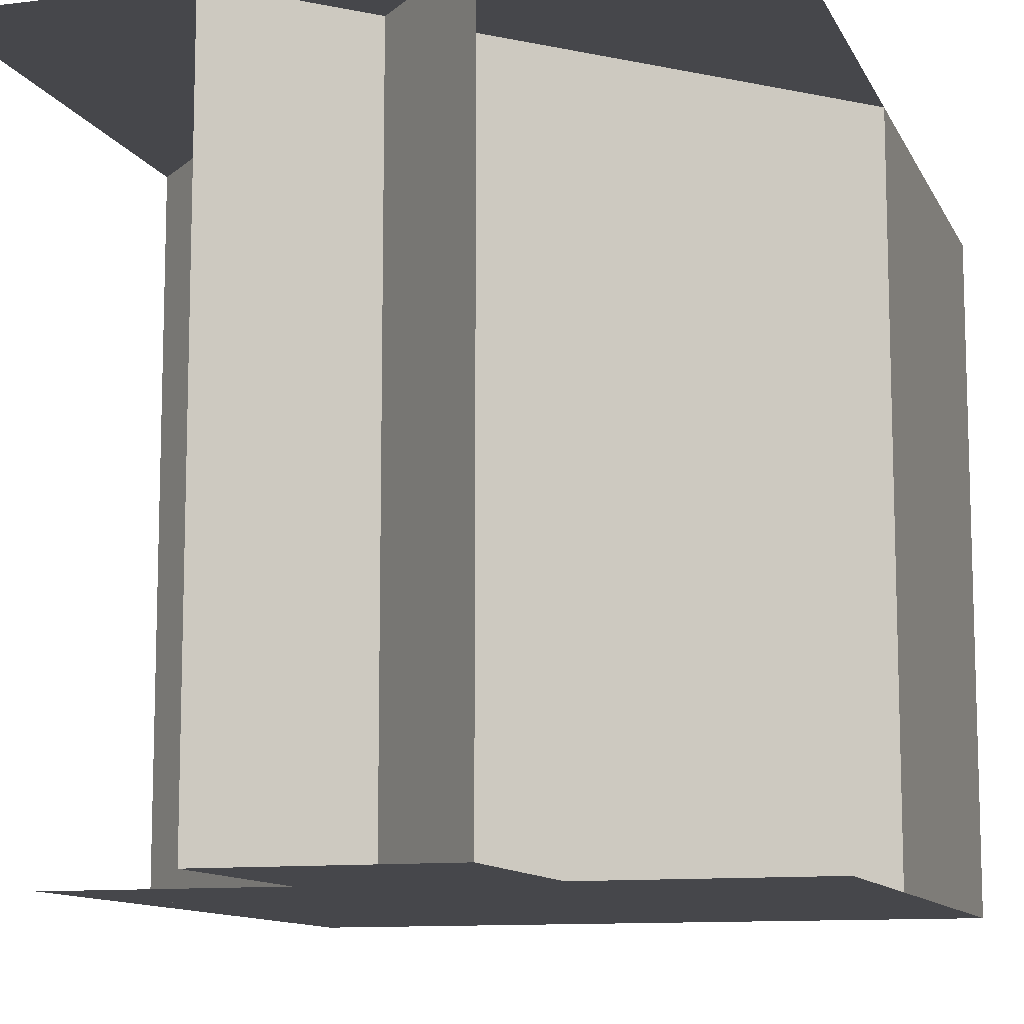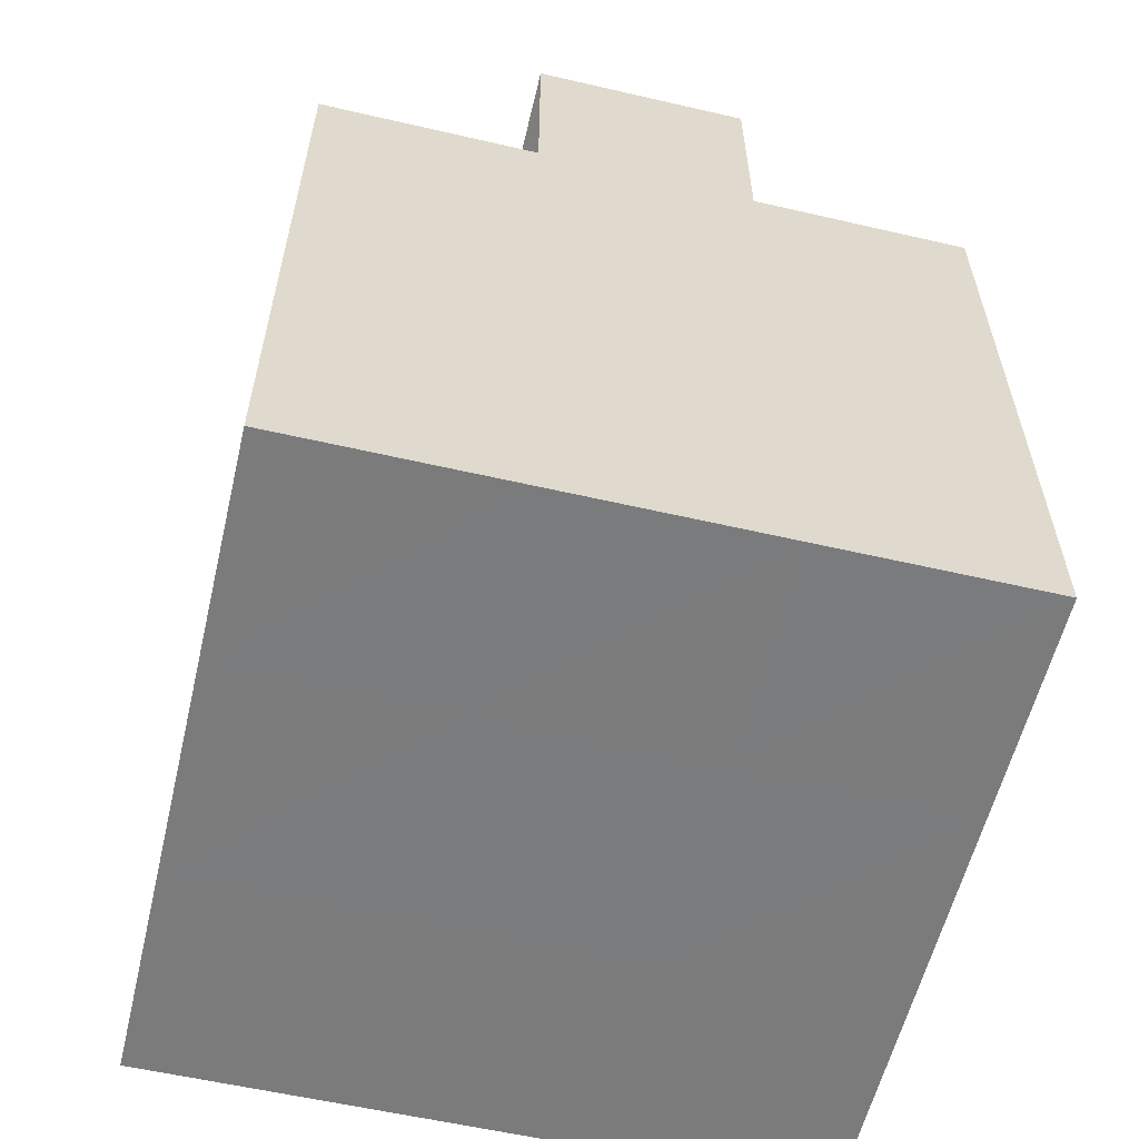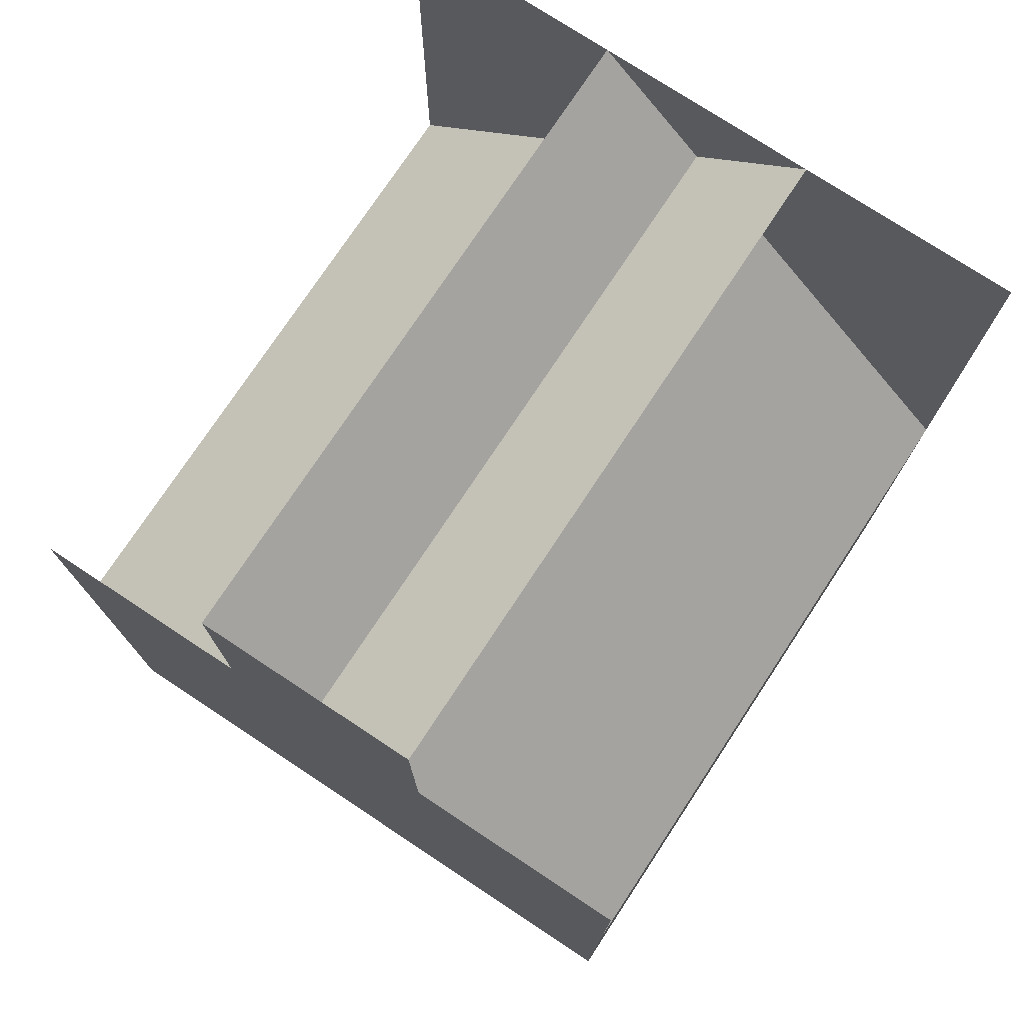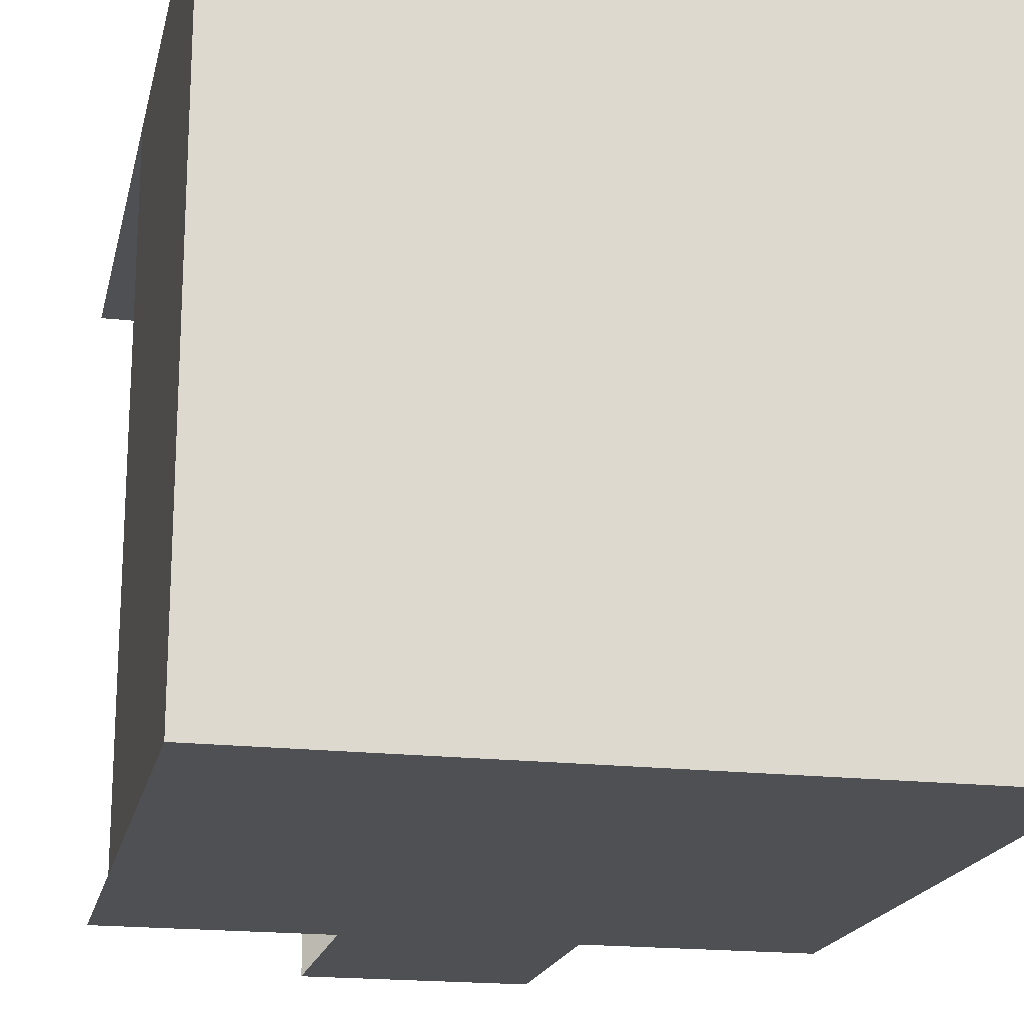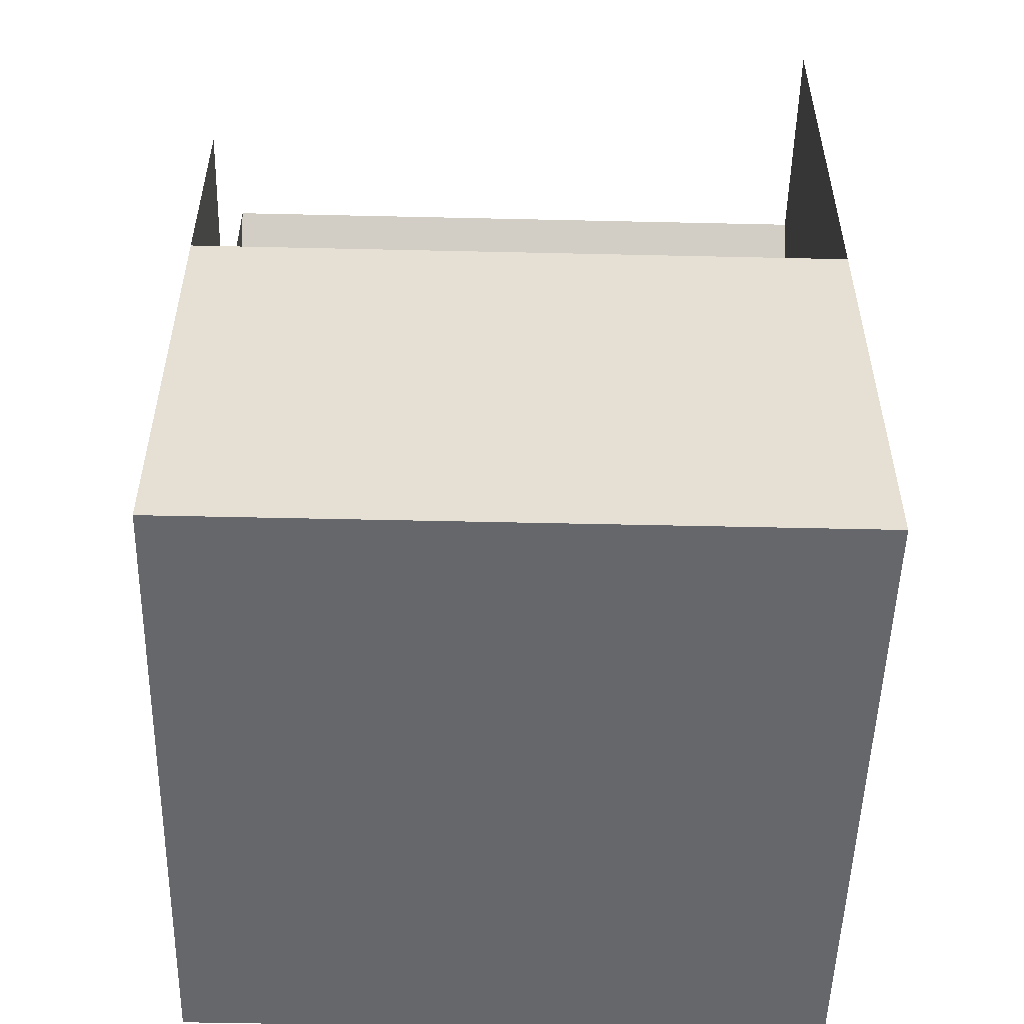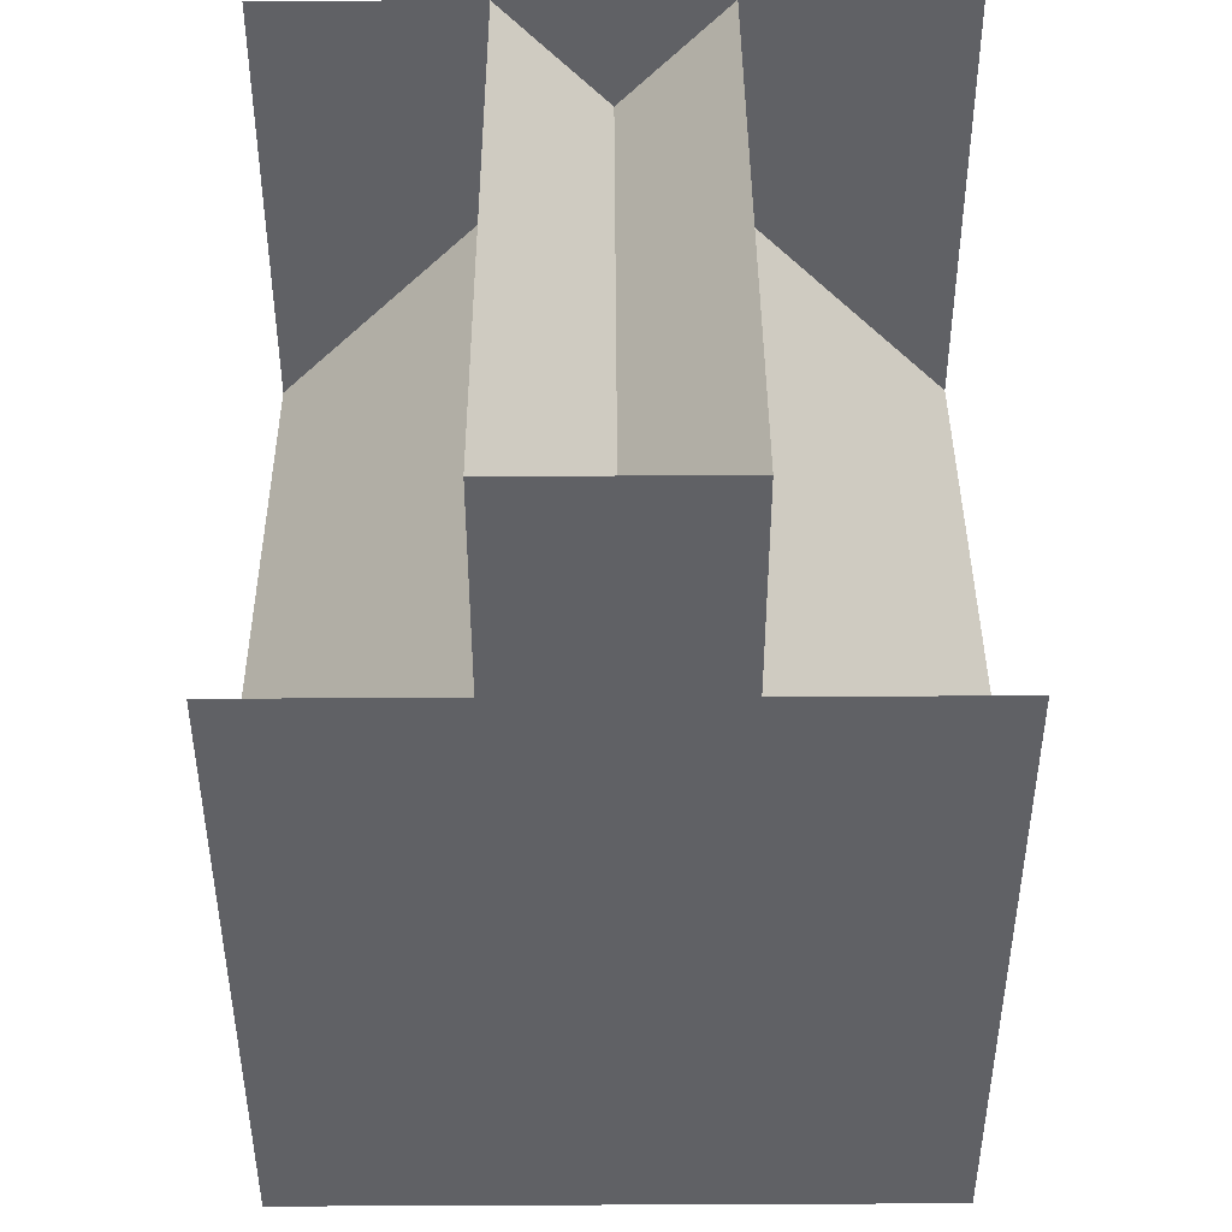
<metadata>
{"format":"obj","ext":"obj","renderer":"f3d","projection":"perspective","resolution":1024,"background":"white","views":[{"elev":-10.8,"azim":-162.7,"up":"+Z"},{"elev":-58.4,"azim":166.6,"up":"+Y"},{"elev":75.5,"azim":-146.6,"up":"+Y"},{"elev":-18.8,"azim":-12.3,"up":"+Z"},{"elev":-52.2,"azim":-91.4,"up":"+Y"},{"elev":42.7,"azim":179.7,"up":"+Y"}]}
</metadata>
<code>
o Default
v 0 2 0
v 0 4 0
v 3 4 0
v 3 2 0
v 2 0 0
v 3 1 0
v 2 1 0
v 3 0 -5.551e-17
v -4.441e-16 0 0
v 1 1 0
v -4.441e-16 1 0
v 1 0 0
v 0 1 -1
v 0 2 0
v 0 2 -1
v -4.441e-16 1 0
v 0 0 -1
v -4.441e-16 1 0
v 0 1 -1
v -4.441e-16 0 0
v 0 1 -3
v 0 2 -2
v 0 2 -3
v 0 1 -2
v 0 1 -2
v 0 2 -1
v 0 2 -2
v 0 1 -1
v 0 0 -2
v 0 1 -1
v 0 1 -2
v 0 0 -1
v 3 1 -1
v 3 2 -2
v 3 2 -1
v 3 1 -2
v 3 1 0
v 3 2 -1
v 3 2 0
v 3 1 -1
v 3 0 -2
v 3 1 -3
v 3 1 -2
v 3 0 -3
v 3 1 -2
v 3 2 -3
v 3 2 -2
v 3 1 -3
v 3 0 -5.551e-17
v 3 1 -1
v 3 1 0
v 3 0 -1
v 3 0 -1
v 3 1 -2
v 3 1 -1
v 3 0 -2
v 0 0 -3
v 0 1 -2
v 0 1 -3
v 0 0 -2
v 1 1 -3
v 0 2 -3
v 1 2 -3
v 0 1 -3
v 1 0 -3
v 0 1 -3
v 1 1 -3
v 0 0 -3
v 2 1 -3
v 1 2 -3
v 2 2 -3
v 1 1 -3
v 2 0 -3
v 1 1 -3
v 2 1 -3
v 1 0 -3
v 3 0 -3
v 2 1 -3
v 3 1 -3
v 2 0 -3
v 3 1 -3
v 2 2 -3
v 3 2 -3
v 2 1 -3
v 1 2 -3
v 0 3 -3
v 1 3 -3
v 0 2 -3
v 2 2 -3
v 1 3 -3
v 2 3 -3
v 1 2 -3
v 3 2 -3
v 2 3 -3
v 3 3 -3
v 2 2 -3
v 2 3 -3
v 1 4 -3
v 2 4 -3
v 1 3 -3
v 3 2 -1
v 1 4 -2
v 1 4 -1
v 3 2 -2
v 3 2 -2
v 1 4 -3
v 1 4 -2
v 3 2 -3
v 3 2 0
v 1 4 -1
v 1 4 -8.882e-16
v 3 2 -1
v 2 4 -8.882e-16
v 2 4 -1
v 0 2 0
v 0 2 -1
v 2 4 -1
v 2 4 -2
v 0 2 -1
v 0 2 -2
v 2 4 -2
v 2 4 -3
v 0 2 -2
v 0 2 -3
v 2 0 -3
v 3 0 -2
v 2 7.313e-05 -2
v 3 0 -3
v 1 0 -3
v 2 7.313e-05 -2
v 1 5.317e-05 -2
v 2 0 -3
v 0 0 -3
v 1 5.317e-05 -2
v 0 0 -2
v 1 0 -3
v 0 0 -2
v 1 0.0001912 -0.9999
v 0 0 -1
v 1 5.317e-05 -2
v 0 0 -1
v 1 0 0
v -4.441e-16 0 0
v 1 0.0001912 -0.9999
v 1 0.0001912 -0.9999
v 2 0 0
v 1 0 0
v 2 0.0002141 -0.9998
v 2 0.0002141 -0.9998
v 3 0 -5.551e-17
v 2 0 0
v 3 0 -1
v 2 7.313e-05 -2
v 3 0 -1
v 2 0.0002141 -0.9998
v 3 0 -2
v 1 5.317e-05 -2
v 2 0.0002141 -0.9998
v 1 0.0001912 -0.9999
v 2 7.313e-05 -2
v -4.441e-16 1 0
v 1 2 0
v 0 2 0
v 1 1 0
v 2 1 0
v 3 2 0
v 2 2 0
v 3 1 0
g House
f 1 3 2
f 1 4 3
f 5 6 7
f 5 8 6
f 9 10 11
f 9 12 10
f 13 14 15
f 13 16 14
f 17 18 19
f 17 20 18
f 21 22 23
f 21 24 22
f 25 26 27
f 25 28 26
f 29 30 31
f 29 32 30
f 33 34 35
f 33 36 34
f 37 38 39
f 37 40 38
f 41 42 43
f 41 44 42
f 45 46 47
f 45 48 46
f 49 50 51
f 49 52 50
f 53 54 55
f 53 56 54
f 57 58 59
f 57 60 58
f 61 62 63
f 61 64 62
f 65 66 67
f 65 68 66
f 69 70 71
f 69 72 70
f 73 74 75
f 73 76 74
f 77 78 79
f 77 80 78
f 81 82 83
f 81 84 82
f 85 86 87
f 85 88 86
f 89 90 91
f 89 92 90
f 93 94 95
f 93 96 94
f 97 98 99
f 97 100 98
f 101 102 103
f 101 104 102
f 105 106 107
f 105 108 106
f 109 110 111
f 109 112 110
f 113 114 115
f 114 116 115
f 117 118 119
f 118 120 119
f 121 122 123
f 122 124 123
f 125 126 127
f 125 128 126
f 129 130 131
f 129 132 130
f 133 134 135
f 133 136 134
f 137 138 139
f 137 140 138
f 141 142 143
f 141 144 142
f 145 146 147
f 145 148 146
f 149 150 151
f 149 152 150
f 153 154 155
f 153 156 154
f 157 158 159
f 157 160 158
f 161 162 163
f 161 164 162
f 165 166 167
f 165 168 166

</code>
